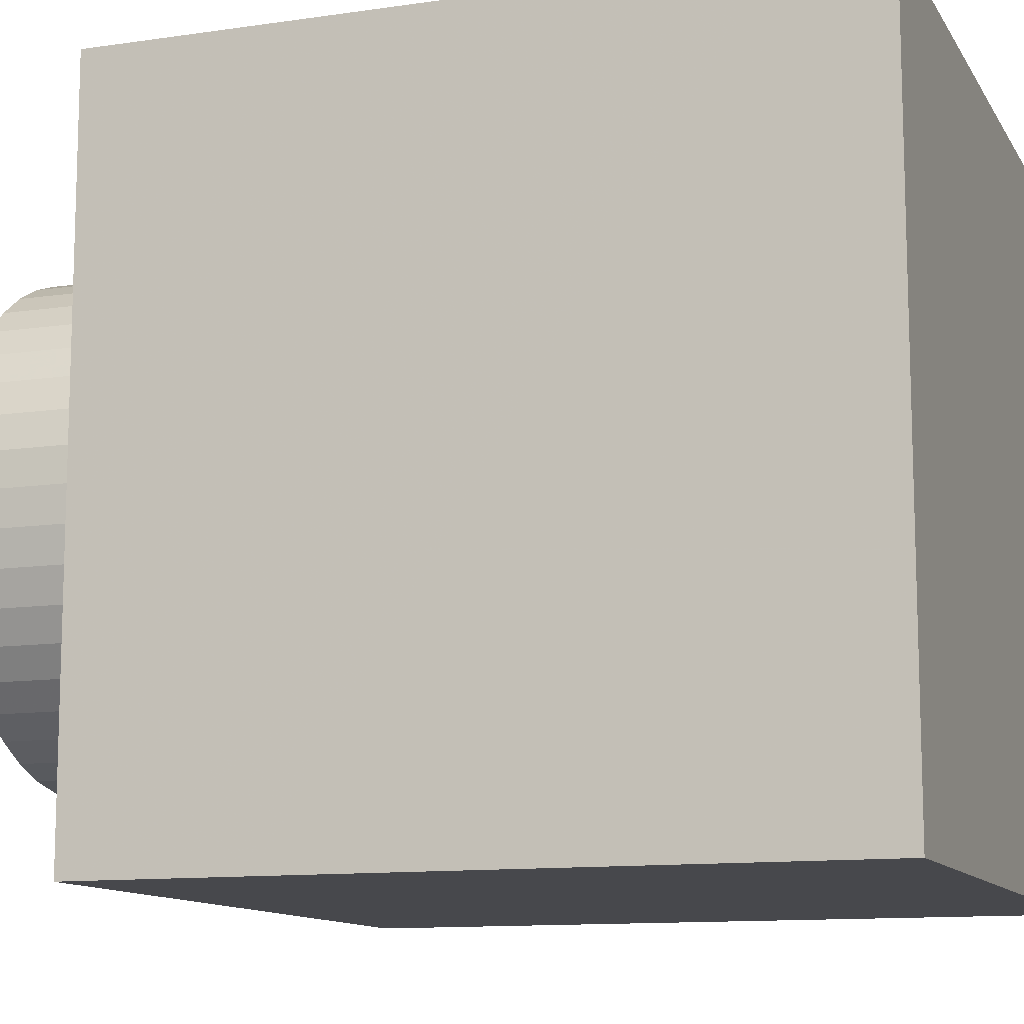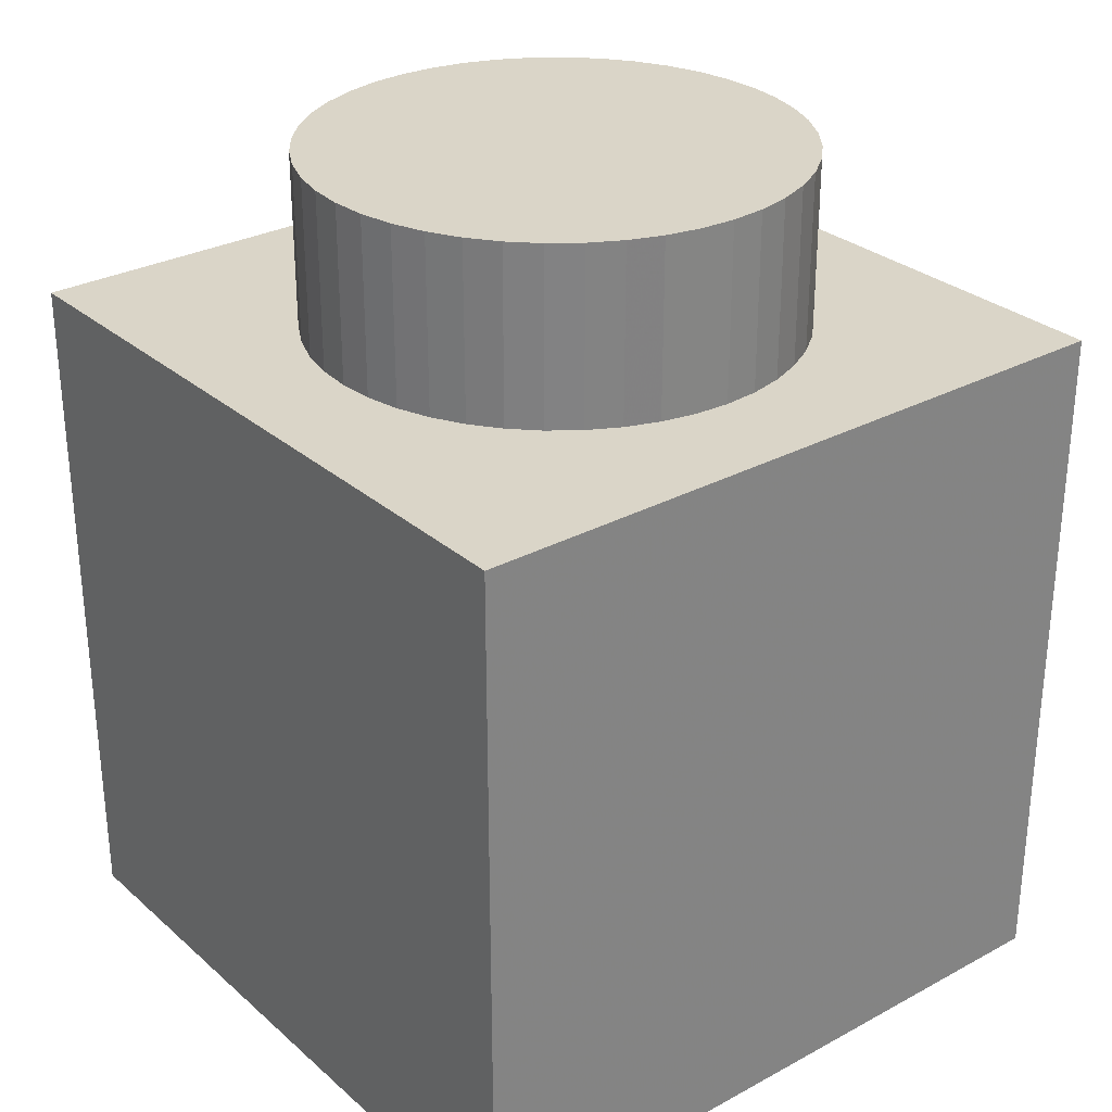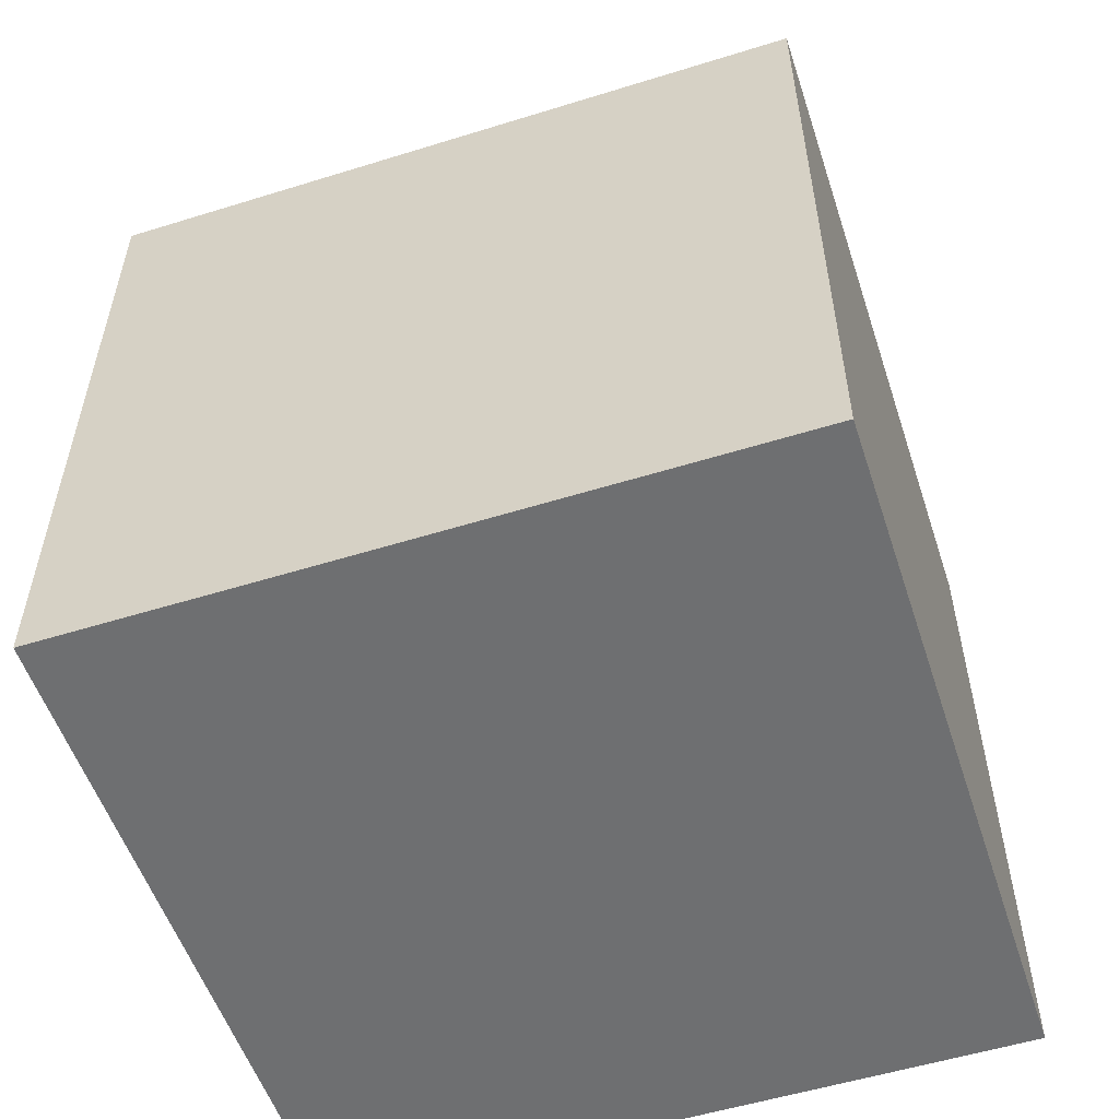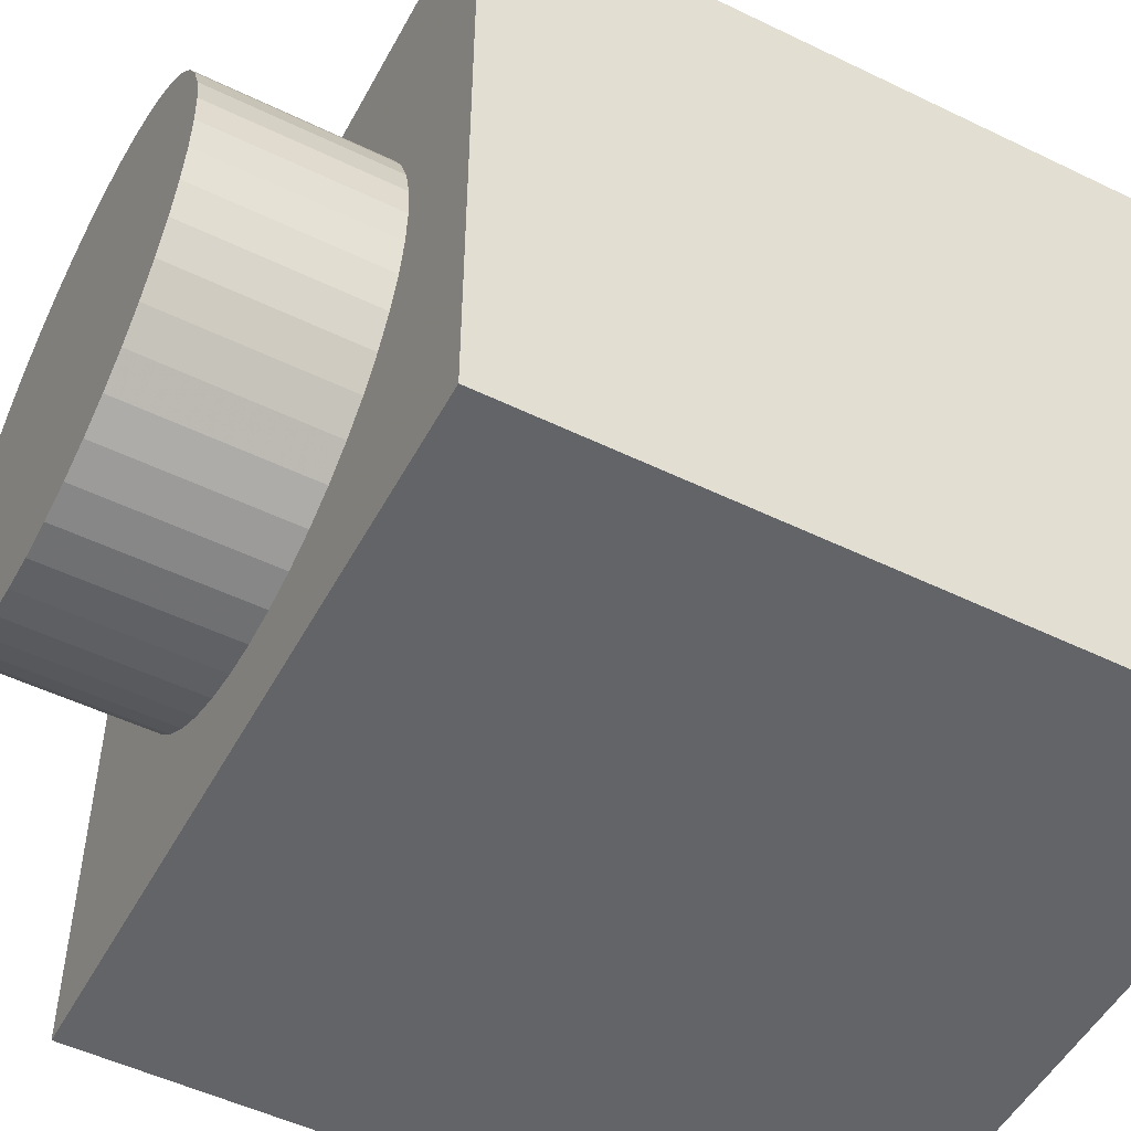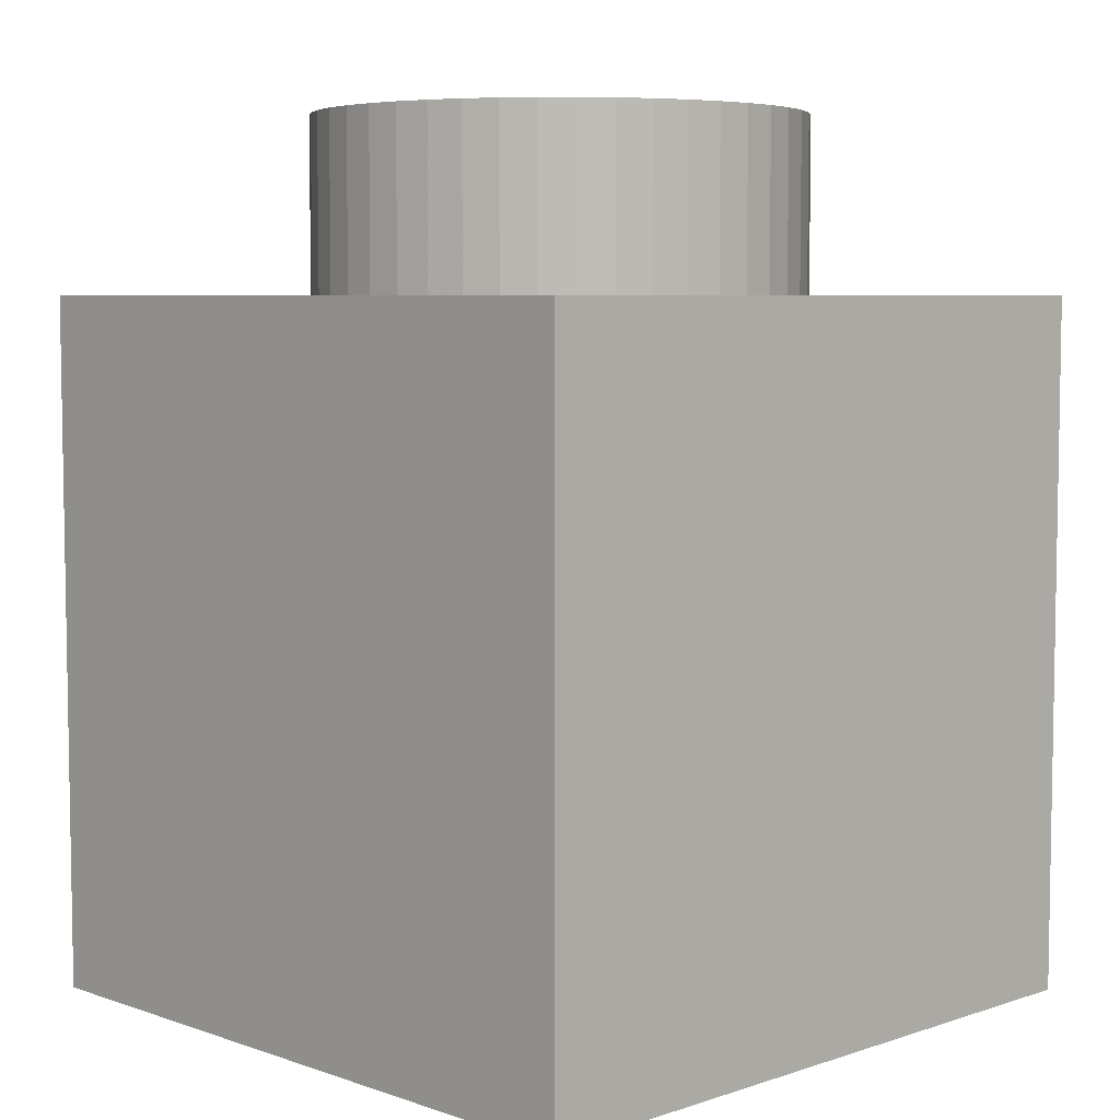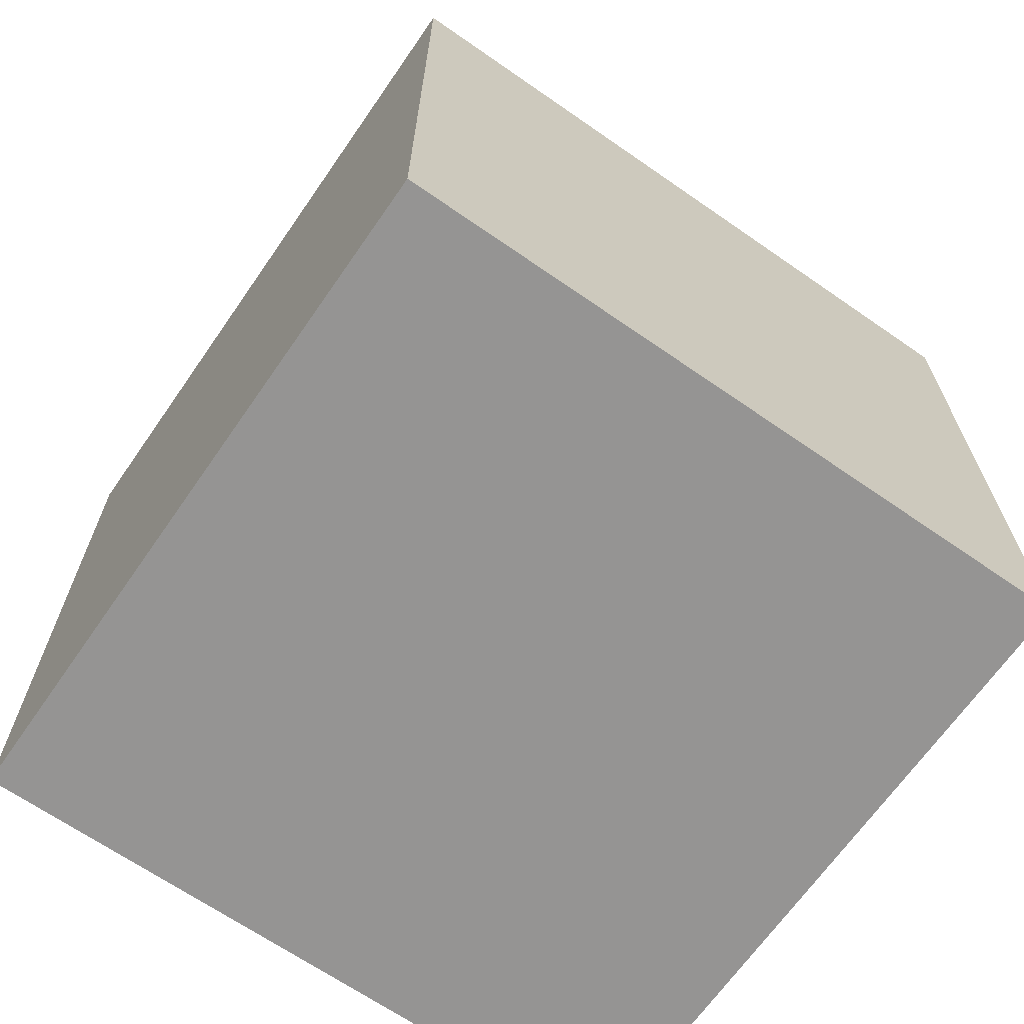
<metadata>
{"format":"obj","ext":"obj","renderer":"f3d","projection":"perspective","resolution":1024,"background":"white","views":[{"elev":-11.6,"azim":-70.4,"up":"+Z"},{"elev":29.3,"azim":51.5,"up":"+Y"},{"elev":-54.6,"azim":-161.8,"up":"+Y"},{"elev":-51.2,"azim":-117.8,"up":"+Z"},{"elev":5.9,"azim":45.5,"up":"+Y"},{"elev":-67.2,"azim":-34.8,"up":"+Y"}]}
</metadata>
<code>
v -0.04 -0.04 0.04
v -0.04 0.04 0.04
v -0.04 -0.04 -0.04
v -0.04 0.04 -0.04
v 0.04 -0.04 0.04
v 0.04 0.04 0.04
v 0.04 -0.04 -0.04
v 0.04 0.04 -0.04
v 0 0.04 -0.028
v 0 0.06 -0.028
v 0.003985 0.04 -0.02772
v 0.003985 0.06 -0.02772
v 0.007889 0.04 -0.02687
v 0.007889 0.06 -0.02687
v 0.01163 0.04 -0.02547
v 0.01163 0.06 -0.02547
v 0.01514 0.04 -0.02355
v 0.01514 0.06 -0.02355
v 0.01834 0.04 -0.02116
v 0.01834 0.06 -0.02116
v 0.02116 0.04 -0.01834
v 0.02116 0.06 -0.01834
v 0.02355 0.04 -0.01514
v 0.02355 0.06 -0.01514
v 0.02547 0.04 -0.01163
v 0.02547 0.06 -0.01163
v 0.02687 0.04 -0.007889
v 0.02687 0.06 -0.007889
v 0.02772 0.04 -0.003985
v 0.02772 0.06 -0.003985
v 0.028 0.04 0
v 0.028 0.06 0
v 0.02772 0.04 0.003985
v 0.02772 0.06 0.003985
v 0.02687 0.04 0.007889
v 0.02687 0.06 0.007889
v 0.02547 0.04 0.01163
v 0.02547 0.06 0.01163
v 0.02355 0.04 0.01514
v 0.02355 0.06 0.01514
v 0.02116 0.04 0.01834
v 0.02116 0.06 0.01834
v 0.01834 0.04 0.02116
v 0.01834 0.06 0.02116
v 0.01514 0.04 0.02355
v 0.01514 0.06 0.02355
v 0.01163 0.04 0.02547
v 0.01163 0.06 0.02547
v 0.007889 0.04 0.02687
v 0.007889 0.06 0.02687
v 0.003985 0.04 0.02772
v 0.003985 0.06 0.02772
v 0 0.04 0.028
v 0 0.06 0.028
v -0.003985 0.04 0.02772
v -0.003985 0.06 0.02772
v -0.007889 0.04 0.02687
v -0.007889 0.06 0.02687
v -0.01163 0.04 0.02547
v -0.01163 0.06 0.02547
v -0.01514 0.04 0.02355
v -0.01514 0.06 0.02355
v -0.01834 0.04 0.02116
v -0.01834 0.06 0.02116
v -0.02116 0.04 0.01834
v -0.02116 0.06 0.01834
v -0.02355 0.04 0.01514
v -0.02355 0.06 0.01514
v -0.02547 0.04 0.01163
v -0.02547 0.06 0.01163
v -0.02687 0.04 0.007889
v -0.02687 0.06 0.007889
v -0.02772 0.04 0.003985
v -0.02772 0.06 0.003985
v -0.028 0.04 0
v -0.028 0.06 0
v -0.02772 0.04 -0.003985
v -0.02772 0.06 -0.003985
v -0.02687 0.04 -0.007889
v -0.02687 0.06 -0.007889
v -0.02547 0.04 -0.01163
v -0.02547 0.06 -0.01163
v -0.02355 0.04 -0.01514
v -0.02355 0.06 -0.01514
v -0.02116 0.04 -0.01834
v -0.02116 0.06 -0.01834
v -0.01834 0.04 -0.02116
v -0.01834 0.06 -0.02116
v -0.01514 0.04 -0.02355
v -0.01514 0.06 -0.02355
v -0.01163 0.04 -0.02547
v -0.01163 0.06 -0.02547
v -0.007889 0.04 -0.02687
v -0.007889 0.06 -0.02687
v -0.003985 0.04 -0.02772
v -0.003985 0.06 -0.02772
f 1 2 4
f 1 4 3
f 3 4 8
f 3 8 7
f 7 8 6
f 7 6 5
f 5 6 2
f 5 2 1
f 3 7 5
f 3 5 1
f 8 4 2
f 8 2 6
f 9 11 13
f 9 13 15
f 9 15 17
f 9 17 19
f 9 19 21
f 9 21 23
f 9 23 25
f 9 25 27
f 9 27 29
f 9 29 31
f 9 31 33
f 9 33 35
f 9 35 37
f 9 37 39
f 9 39 41
f 9 41 43
f 9 43 45
f 9 45 47
f 9 47 49
f 9 49 51
f 9 51 53
f 9 53 55
f 9 55 57
f 9 57 59
f 9 59 61
f 9 61 63
f 9 63 65
f 9 65 67
f 9 67 69
f 9 69 71
f 9 71 73
f 9 73 75
f 9 75 77
f 9 77 79
f 9 79 81
f 9 81 83
f 9 83 85
f 9 85 87
f 9 87 89
f 9 89 91
f 9 91 93
f 9 93 95
f 9 10 12
f 9 12 11
f 11 12 14
f 11 14 13
f 13 14 16
f 13 16 15
f 15 16 18
f 15 18 17
f 17 18 20
f 17 20 19
f 19 20 22
f 19 22 21
f 21 22 24
f 21 24 23
f 23 24 26
f 23 26 25
f 25 26 28
f 25 28 27
f 27 28 30
f 27 30 29
f 29 30 32
f 29 32 31
f 31 32 34
f 31 34 33
f 33 34 36
f 33 36 35
f 35 36 38
f 35 38 37
f 37 38 40
f 37 40 39
f 39 40 42
f 39 42 41
f 41 42 44
f 41 44 43
f 43 44 46
f 43 46 45
f 45 46 48
f 45 48 47
f 47 48 50
f 47 50 49
f 49 50 52
f 49 52 51
f 51 52 54
f 51 54 53
f 53 54 56
f 53 56 55
f 55 56 58
f 55 58 57
f 57 58 60
f 57 60 59
f 59 60 62
f 59 62 61
f 61 62 64
f 61 64 63
f 63 64 66
f 63 66 65
f 65 66 68
f 65 68 67
f 67 68 70
f 67 70 69
f 69 70 72
f 69 72 71
f 71 72 74
f 71 74 73
f 73 74 76
f 73 76 75
f 75 76 78
f 75 78 77
f 77 78 80
f 77 80 79
f 79 80 82
f 79 82 81
f 81 82 84
f 81 84 83
f 83 84 86
f 83 86 85
f 85 86 88
f 85 88 87
f 87 88 90
f 87 90 89
f 89 90 92
f 89 92 91
f 91 92 94
f 91 94 93
f 12 10 96
f 12 96 94
f 12 94 92
f 12 92 90
f 12 90 88
f 12 88 86
f 12 86 84
f 12 84 82
f 12 82 80
f 12 80 78
f 12 78 76
f 12 76 74
f 12 74 72
f 12 72 70
f 12 70 68
f 12 68 66
f 12 66 64
f 12 64 62
f 12 62 60
f 12 60 58
f 12 58 56
f 12 56 54
f 12 54 52
f 12 52 50
f 12 50 48
f 12 48 46
f 12 46 44
f 12 44 42
f 12 42 40
f 12 40 38
f 12 38 36
f 12 36 34
f 12 34 32
f 12 32 30
f 12 30 28
f 12 28 26
f 12 26 24
f 12 24 22
f 12 22 20
f 12 20 18
f 12 18 16
f 12 16 14
f 93 94 96
f 93 96 95
f 95 96 10
f 95 10 9

</code>
